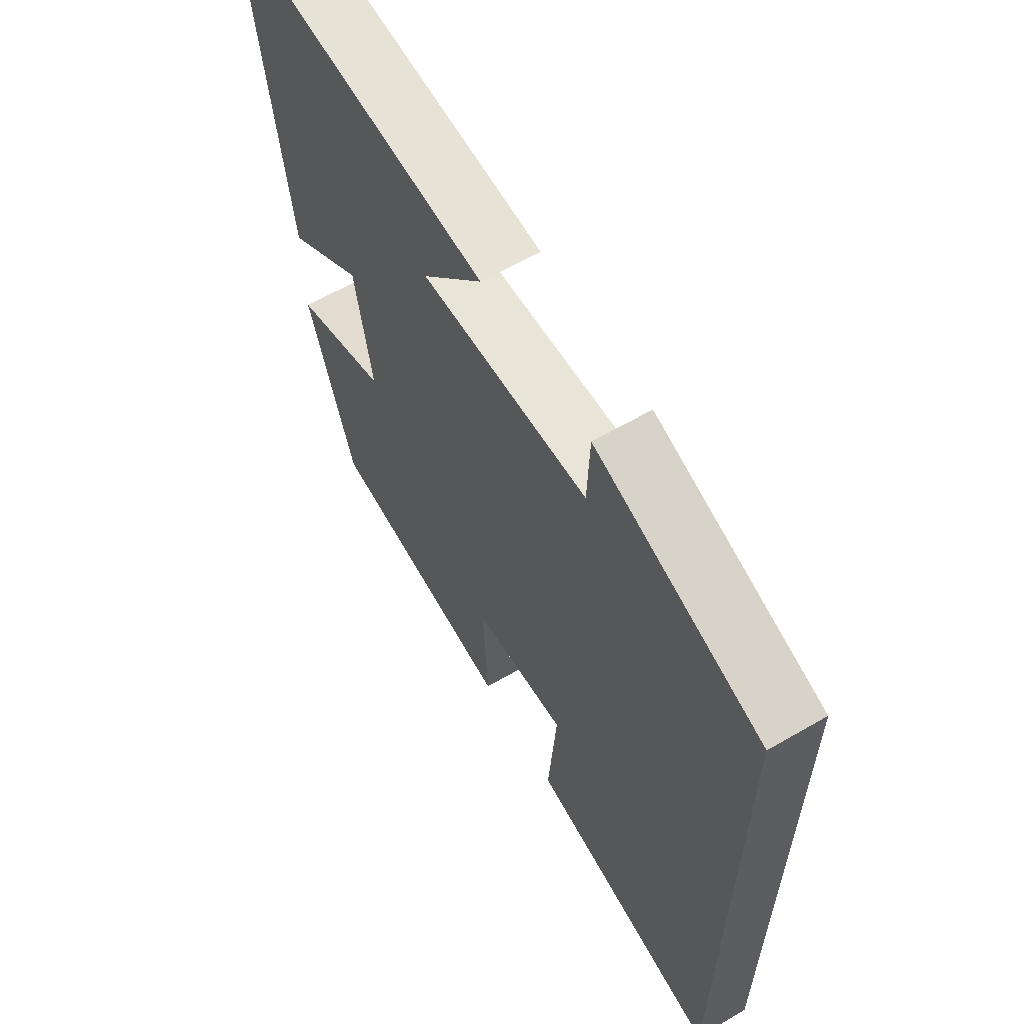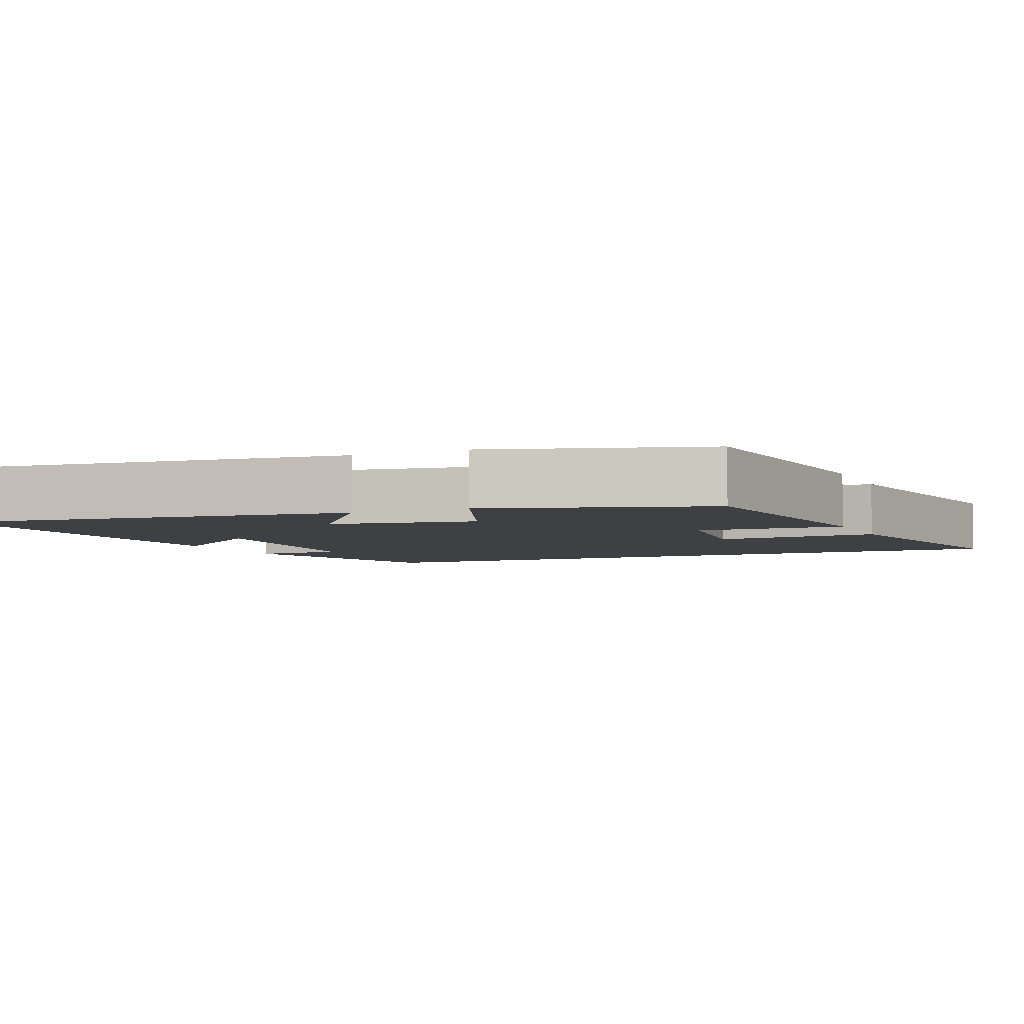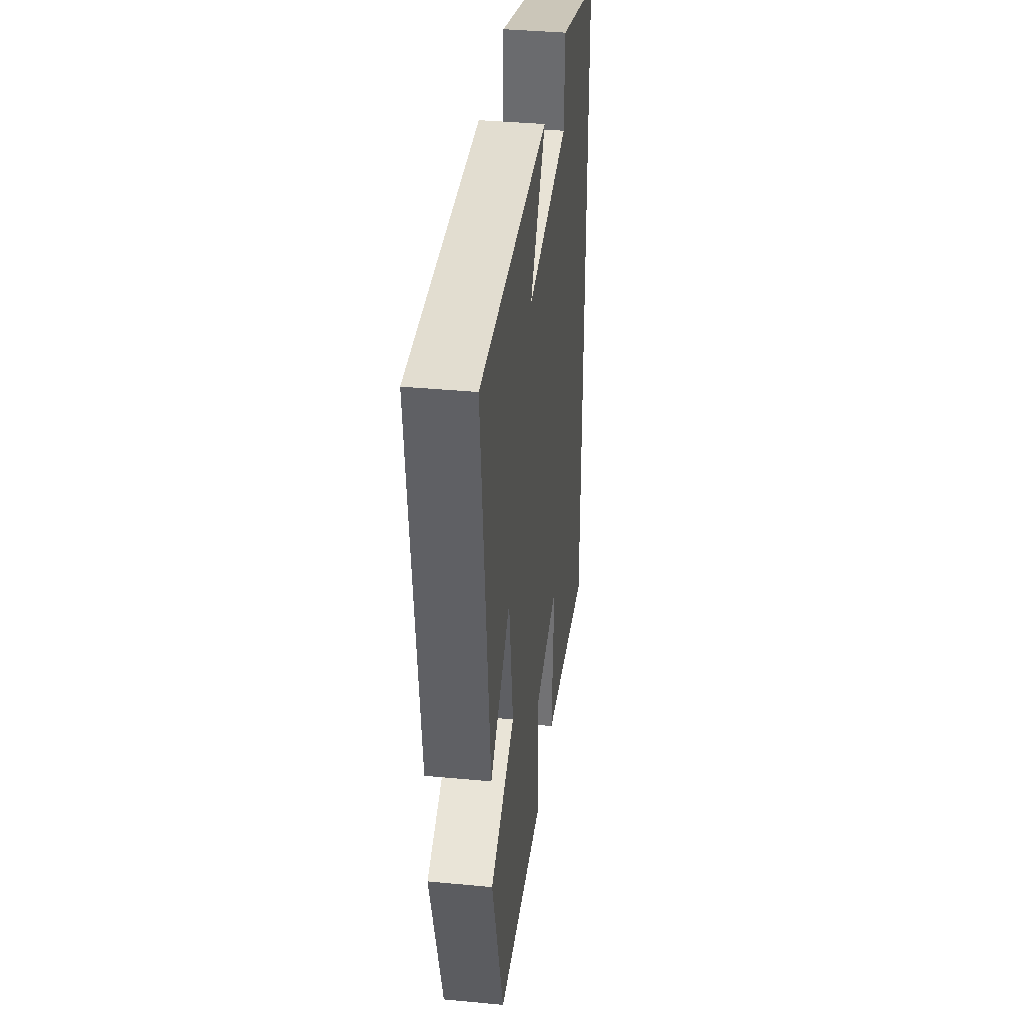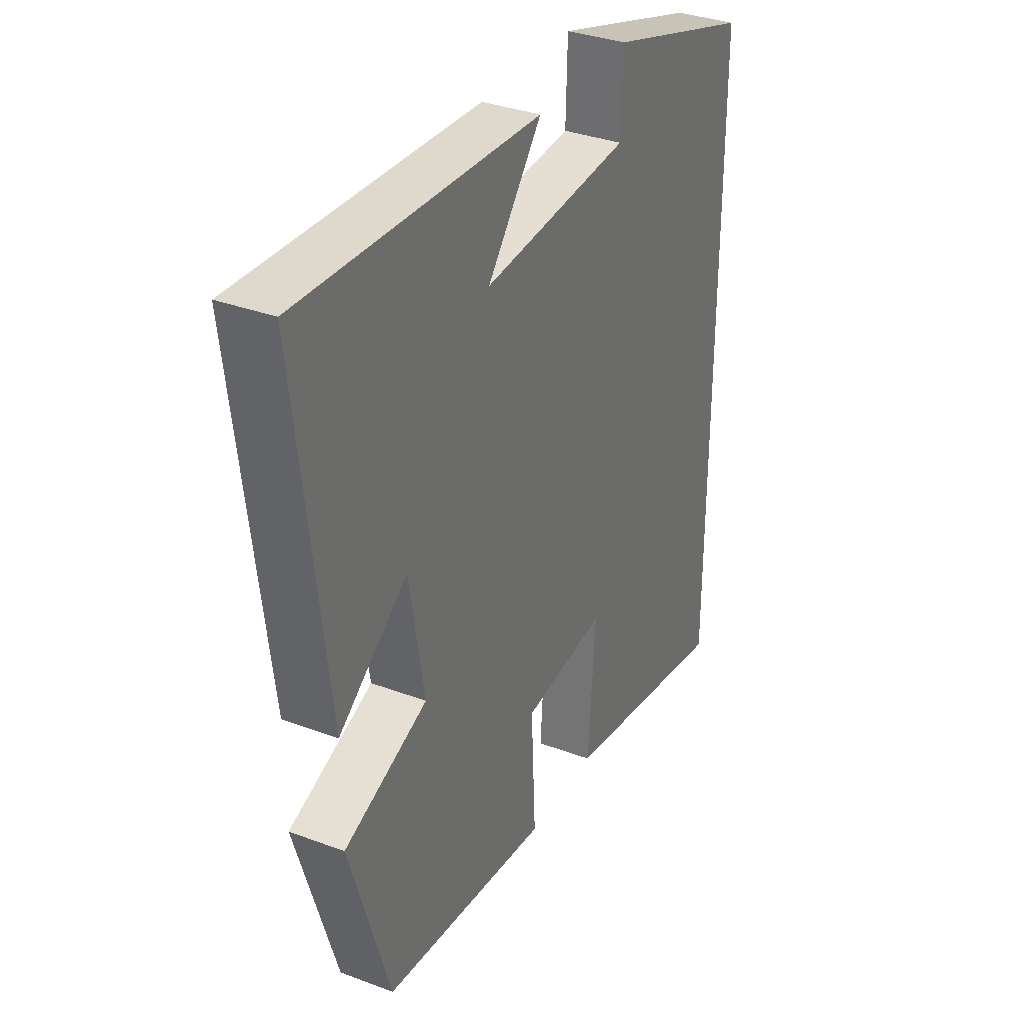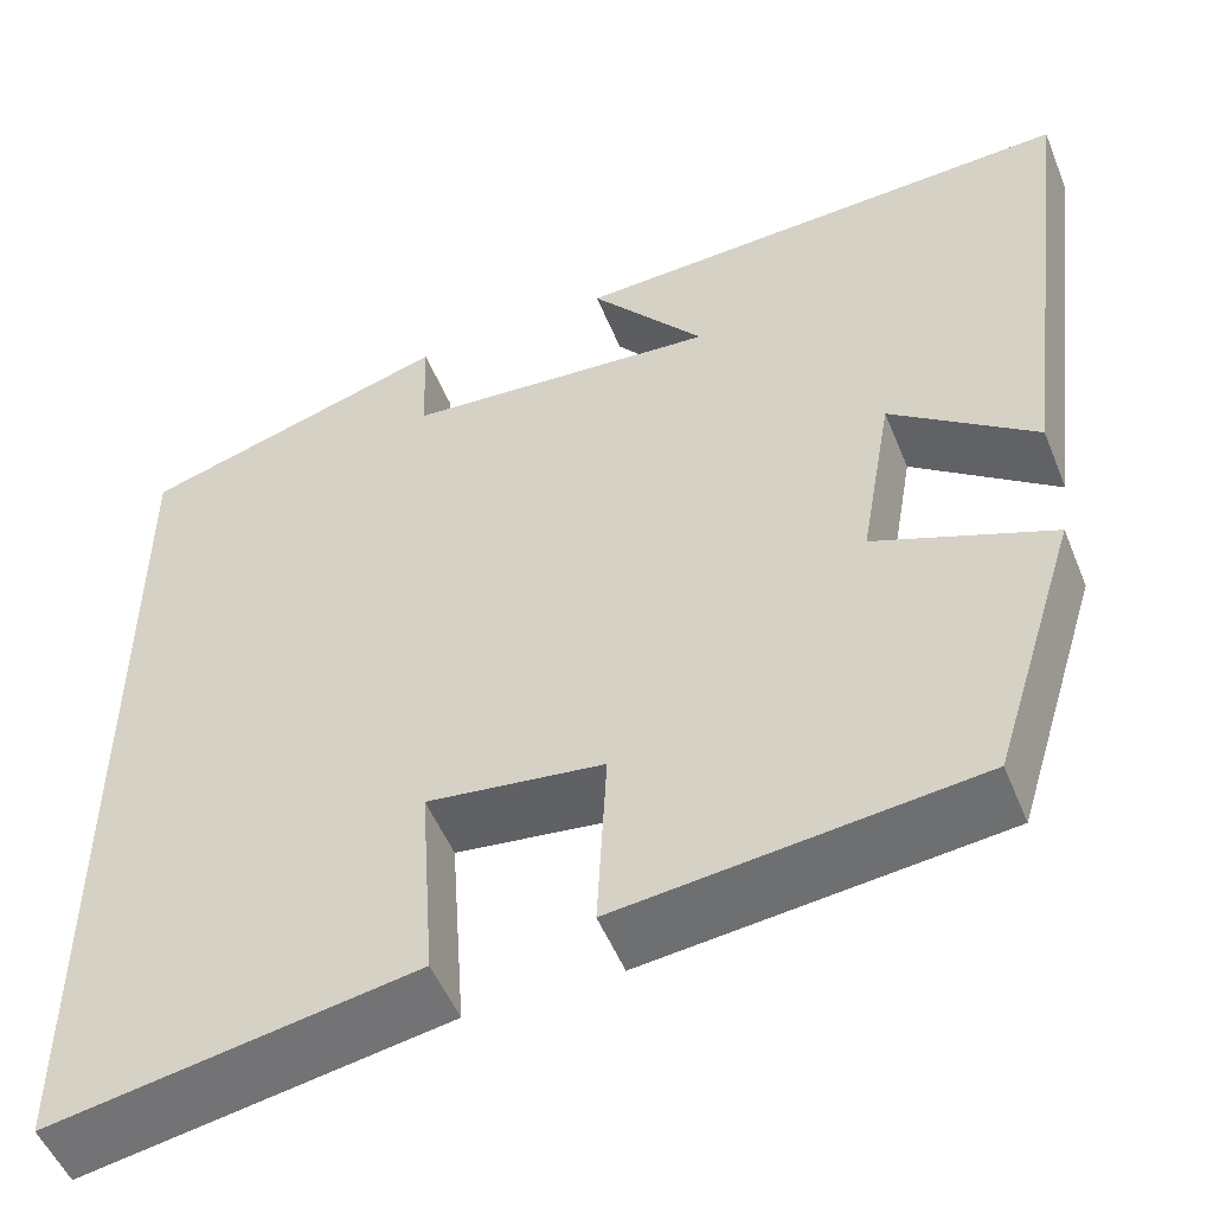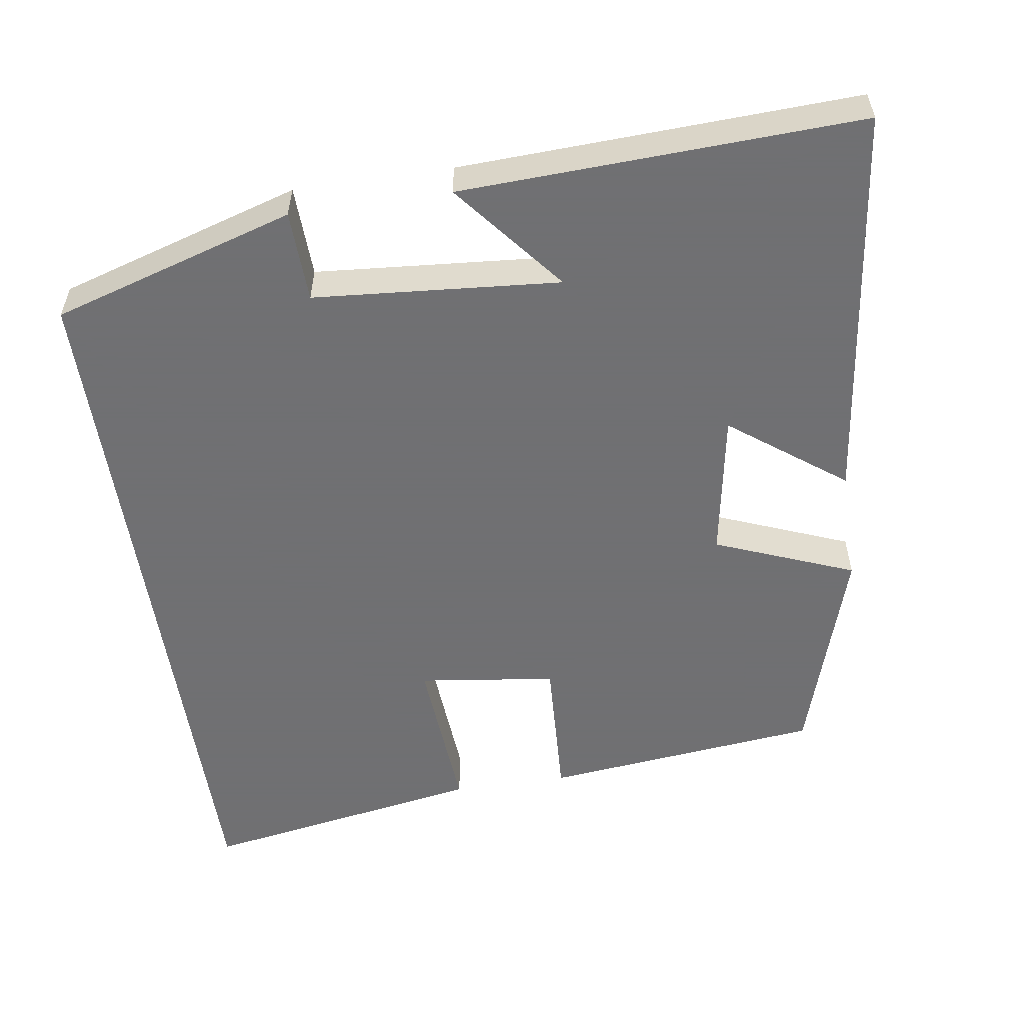
<metadata>
{"format":"obj","ext":"obj","renderer":"f3d","projection":"perspective","resolution":1024,"background":"white","views":[{"elev":62.2,"azim":-120.5,"up":"+Z"},{"elev":-4.6,"azim":113.5,"up":"+Y"},{"elev":37.6,"azim":96.9,"up":"+Z"},{"elev":34.1,"azim":116.9,"up":"+Z"},{"elev":-51.8,"azim":21.8,"up":"+Z"},{"elev":-55.0,"azim":8.5,"up":"+Y"}]}
</metadata>
<code>
v -0.5 0.07 -0.566
v -0.5 0.07 0.401
v -0.176 0.07 0.5
v -0.172 0.07 0.378
v 0.156 0.07 0.352
v 0.036 0.07 0.5
v 0.567 0.07 0.523
v 0.5 0.07 -0.013
v 0.348 0.07 0.101
v 0.314 0.07 -0.095
v 0.5 0.07 -0.169
v 0.41 0.07 -0.459
v 0.038 0.07 -0.5
v 0.048 0.07 -0.303
v -0.136 0.07 -0.279
v -0.12 0.07 -0.5
v -0.5 0 -0.566
v -0.5 0 0.401
v -0.176 0 0.5
v -0.172 0 0.378
v 0.156 0 0.352
v 0.036 0 0.5
v 0.567 0 0.523
v 0.5 0 -0.013
v 0.348 0 0.101
v 0.314 0 -0.095
v 0.5 0 -0.169
v 0.41 0 -0.459
v 0.038 0 -0.5
v 0.048 0 -0.303
v -0.136 0 -0.279
v -0.12 0 -0.5
f 15 16 1 2
f 14 15 2
f 12 13 14
f 11 12 14
f 10 11 14
f 9 10 14 2
f 7 8 9
f 5 6 7
f 5 7 9
f 4 5 9 2
f 2 3 4
f 18 17 32 31
f 18 31 30
f 30 29 28
f 30 28 27
f 30 27 26
f 18 30 26 25
f 25 24 23
f 23 22 21
f 25 23 21
f 18 25 21 20
f 20 19 18
f 1 17 18 2
f 2 18 19 3
f 3 19 20 4
f 4 20 21 5
f 5 21 22 6
f 6 22 23 7
f 7 23 24 8
f 8 24 25 9
f 9 25 26 10
f 10 26 27 11
f 11 27 28 12
f 12 28 29 13
f 13 29 30 14
f 14 30 31 15
f 15 31 32 16
f 16 32 17 1

</code>
